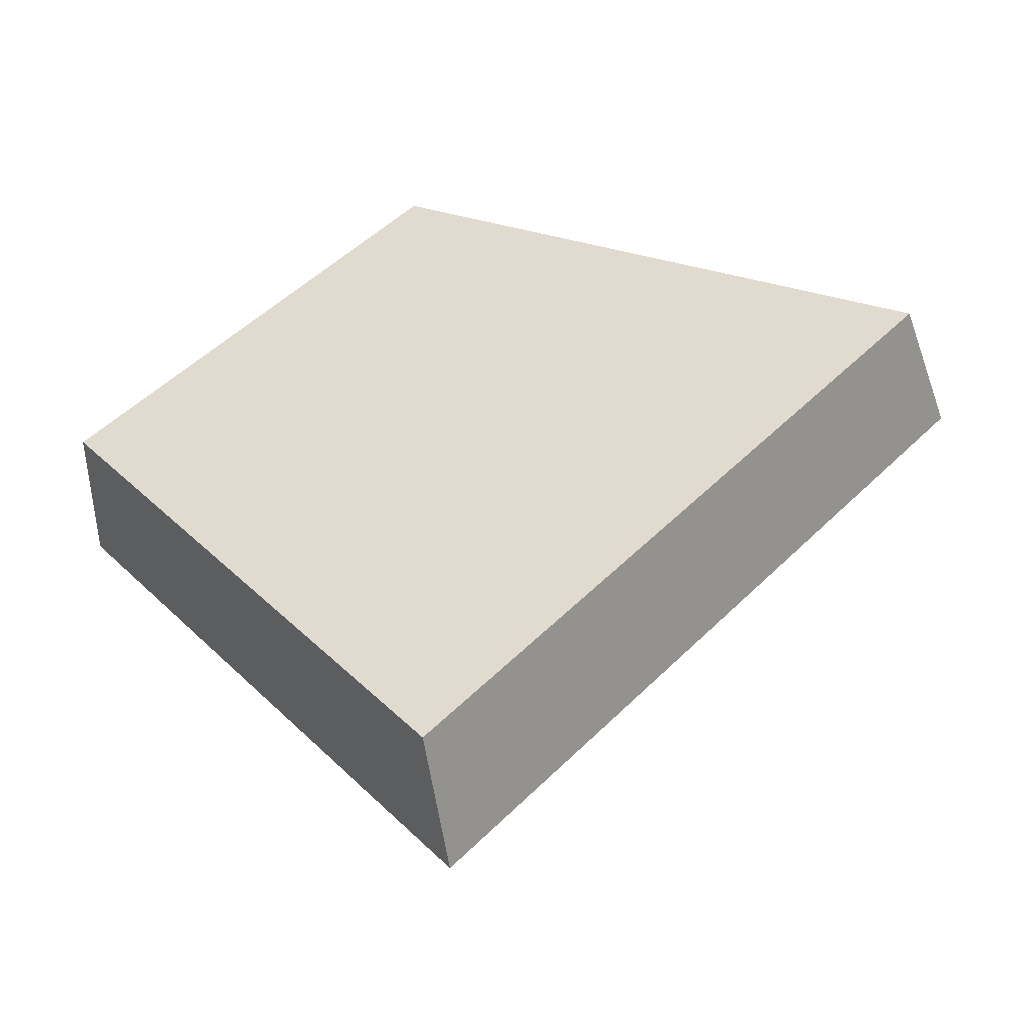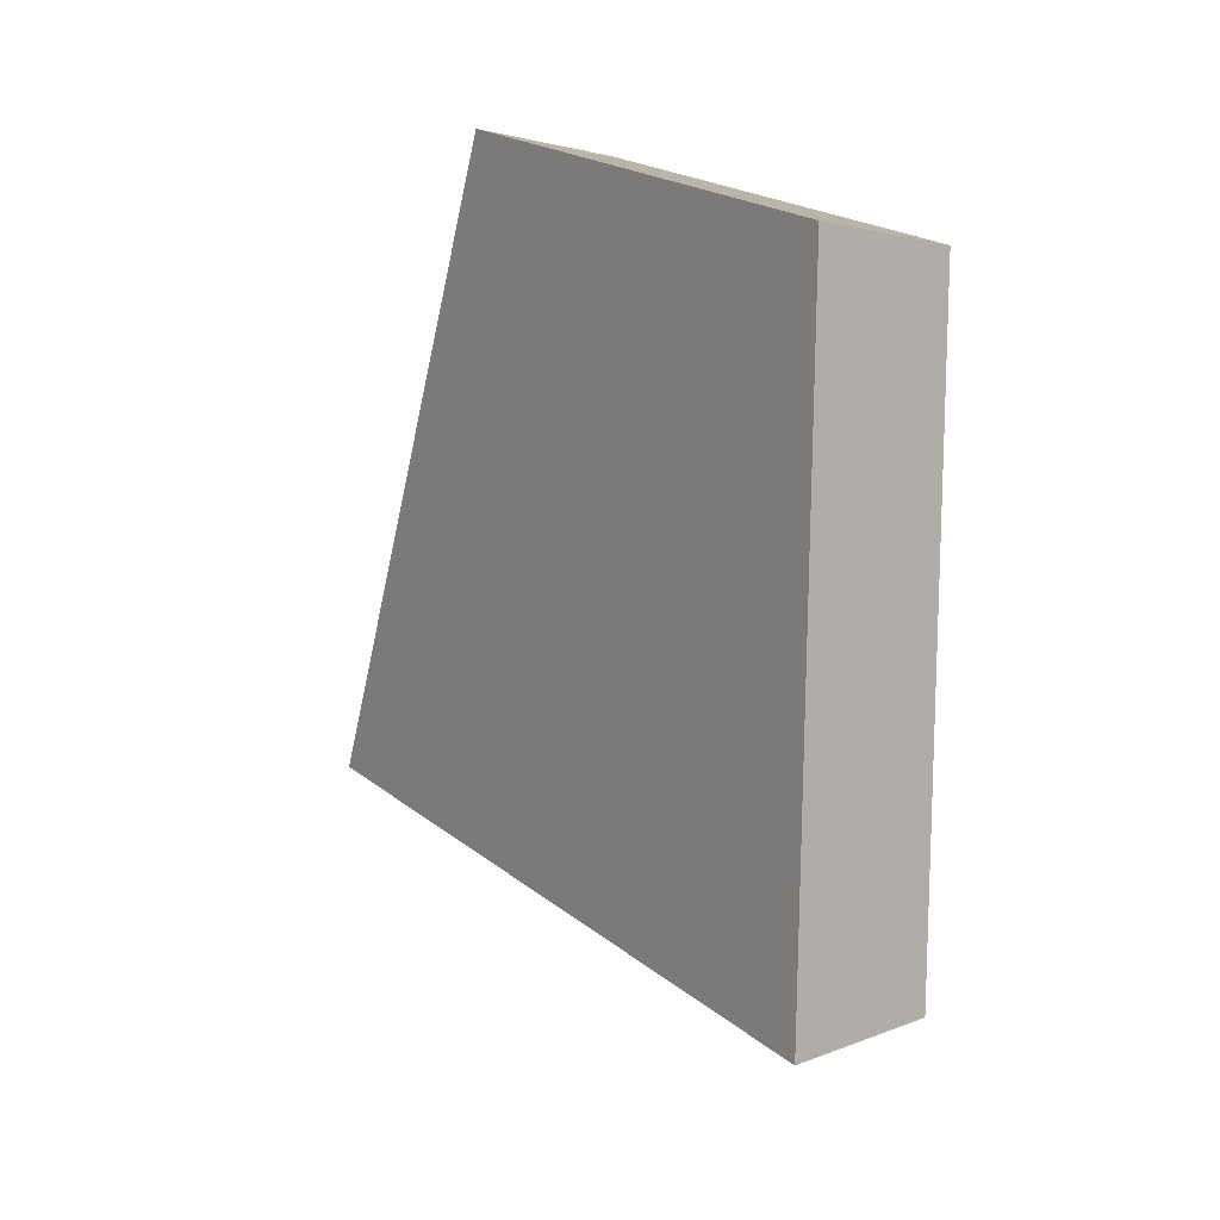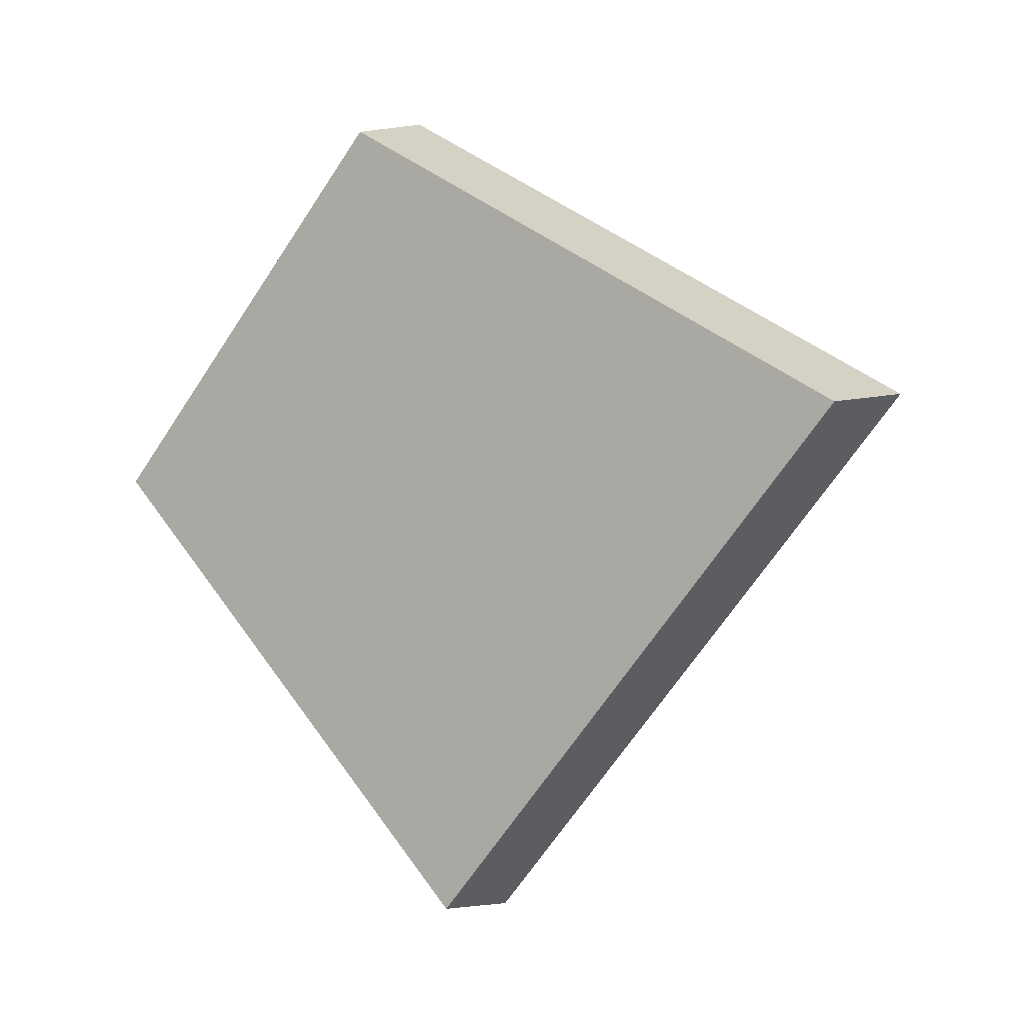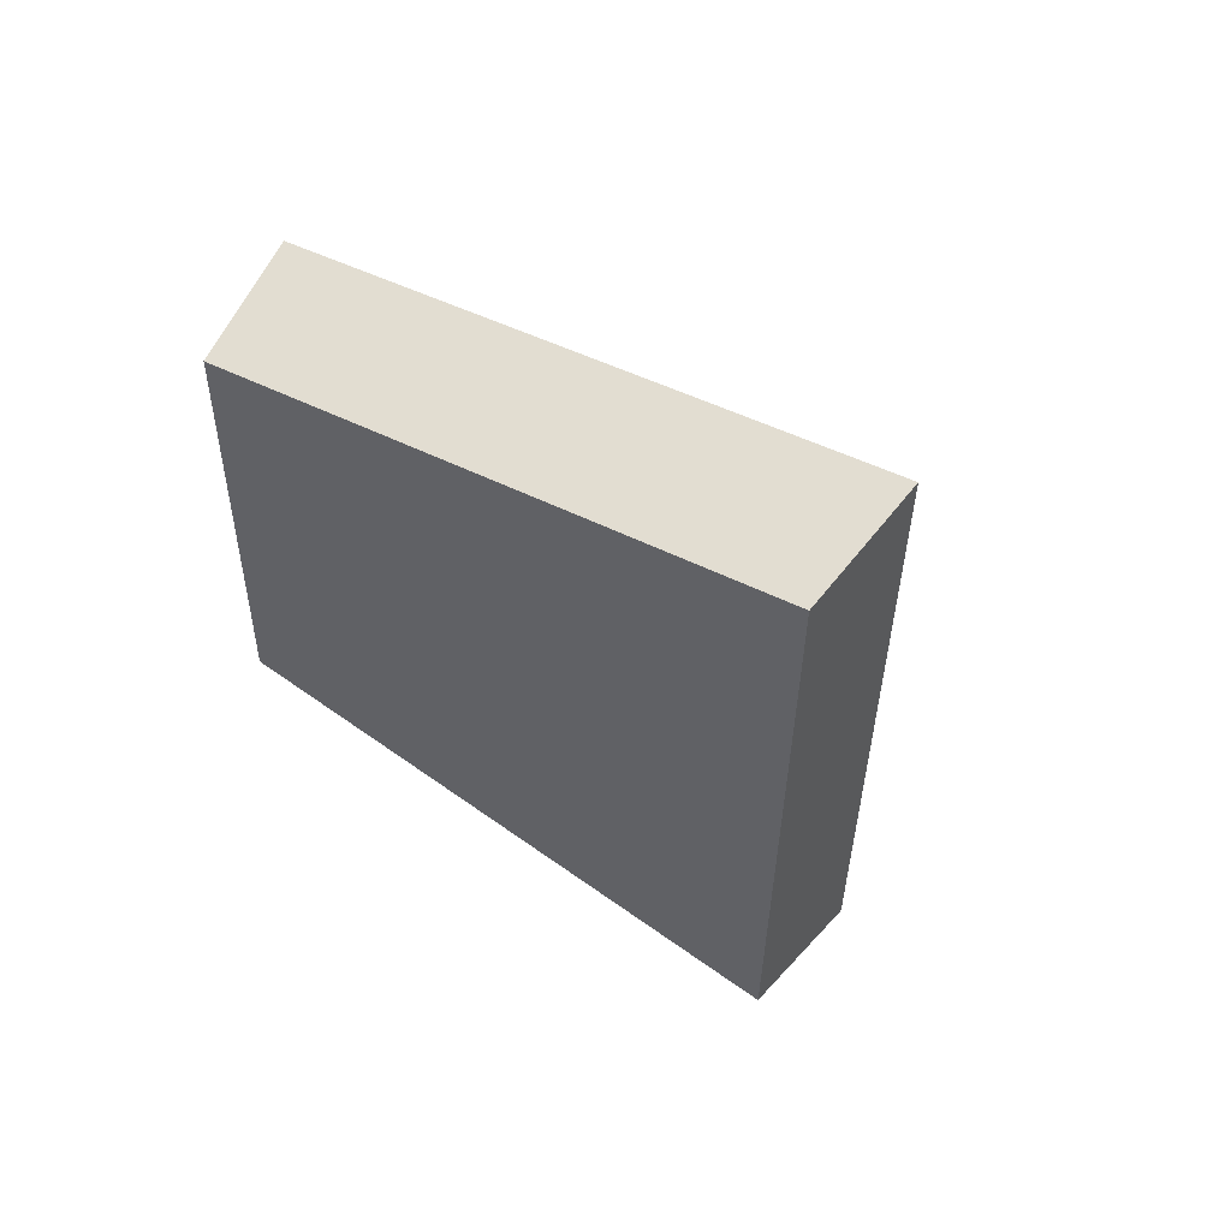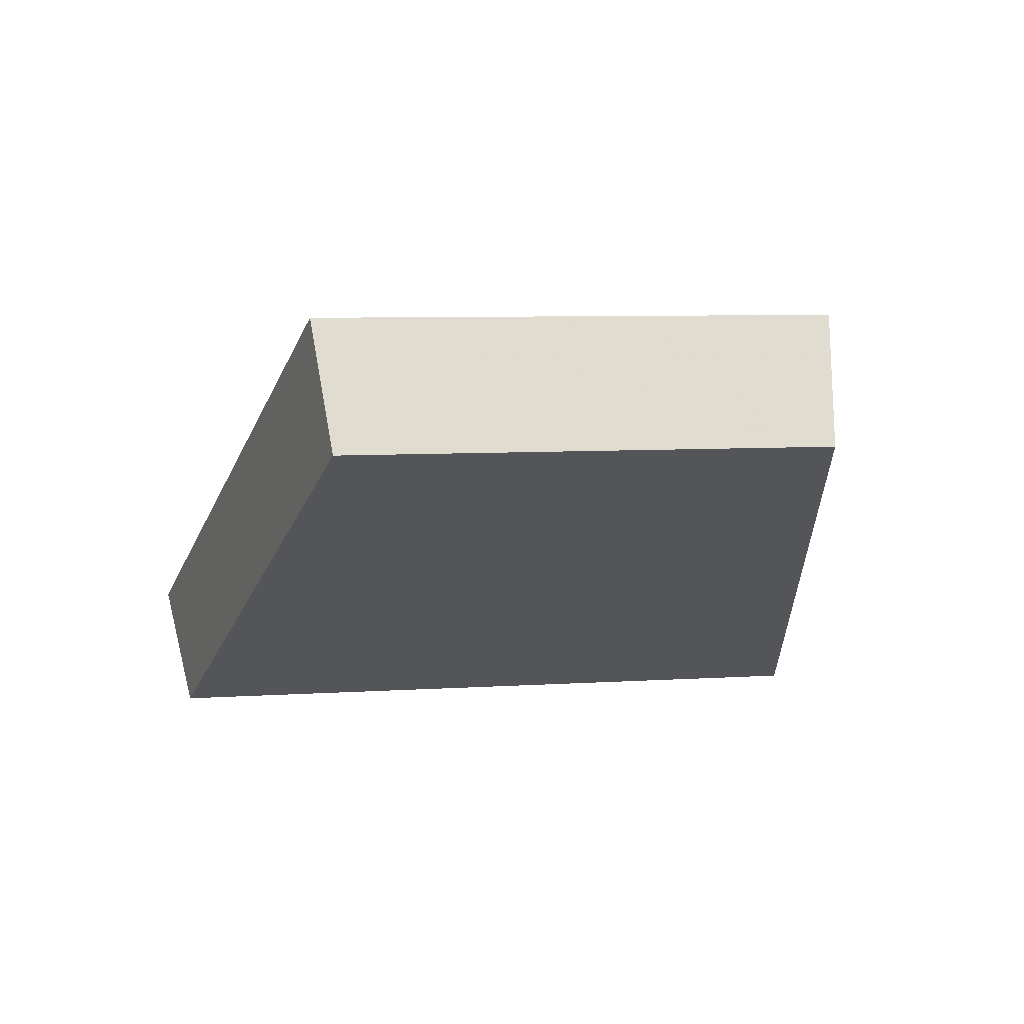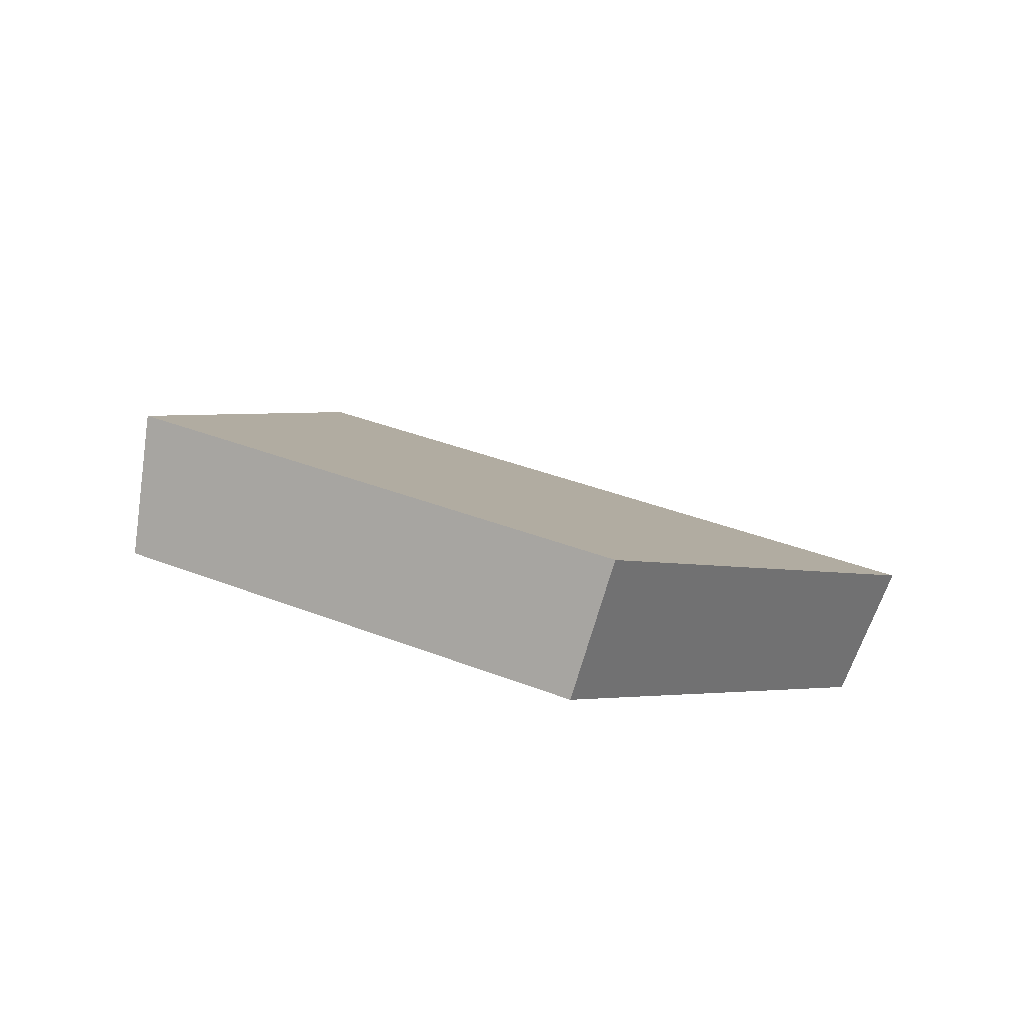
<metadata>
{"format":"obj","ext":"obj","renderer":"f3d","projection":"perspective","resolution":1024,"background":"white","views":[{"elev":-28.0,"azim":-14.7,"up":"+Z"},{"elev":-40.1,"azim":-140.0,"up":"+Z"},{"elev":-66.4,"azim":10.5,"up":"+Y"},{"elev":-33.0,"azim":43.2,"up":"+Y"},{"elev":6.6,"azim":-57.6,"up":"+Y"},{"elev":36.0,"azim":-18.7,"up":"+Y"}]}
</metadata>
<code>
v 2.135 0.1454 2.681
v 2.142 0.1454 2.687
v 2.136 0.1497 2.691
v 2.132 0.1497 2.686
v 2.137 0.1514 2.69
v 2.136 0.1497 2.691
v 2.142 0.1454 2.687
v 2.143 0.1468 2.687
v 2.132 0.1514 2.686
v 2.132 0.1497 2.686
v 2.136 0.1497 2.691
v 2.137 0.1514 2.69
v 2.143 0.1468 2.687
v 2.142 0.1454 2.687
v 2.135 0.1454 2.681
v 2.136 0.1468 2.68
v 2.136 0.1468 2.68
v 2.135 0.1454 2.681
v 2.132 0.1497 2.686
v 2.132 0.1514 2.686
v 2.132 0.1514 2.686
v 2.137 0.1514 2.69
v 2.143 0.1468 2.687
v 2.136 0.1468 2.68
f 1 2 3
f 1 3 4
f 5 6 7
f 5 7 8
f 9 10 11
f 9 11 12
f 13 14 15
f 13 15 16
f 17 18 19
f 17 19 20
f 21 22 23
f 21 23 24

</code>
